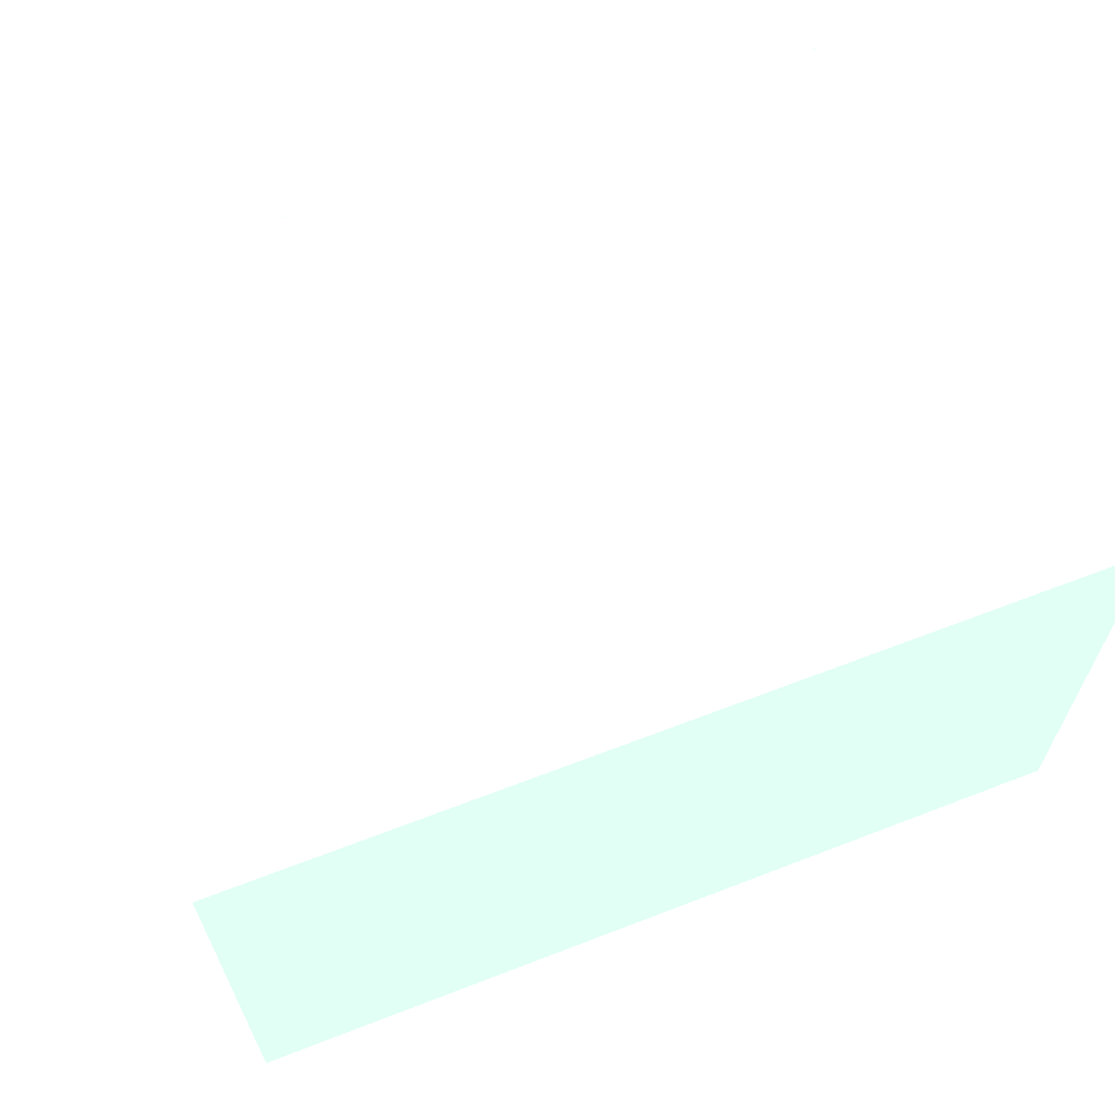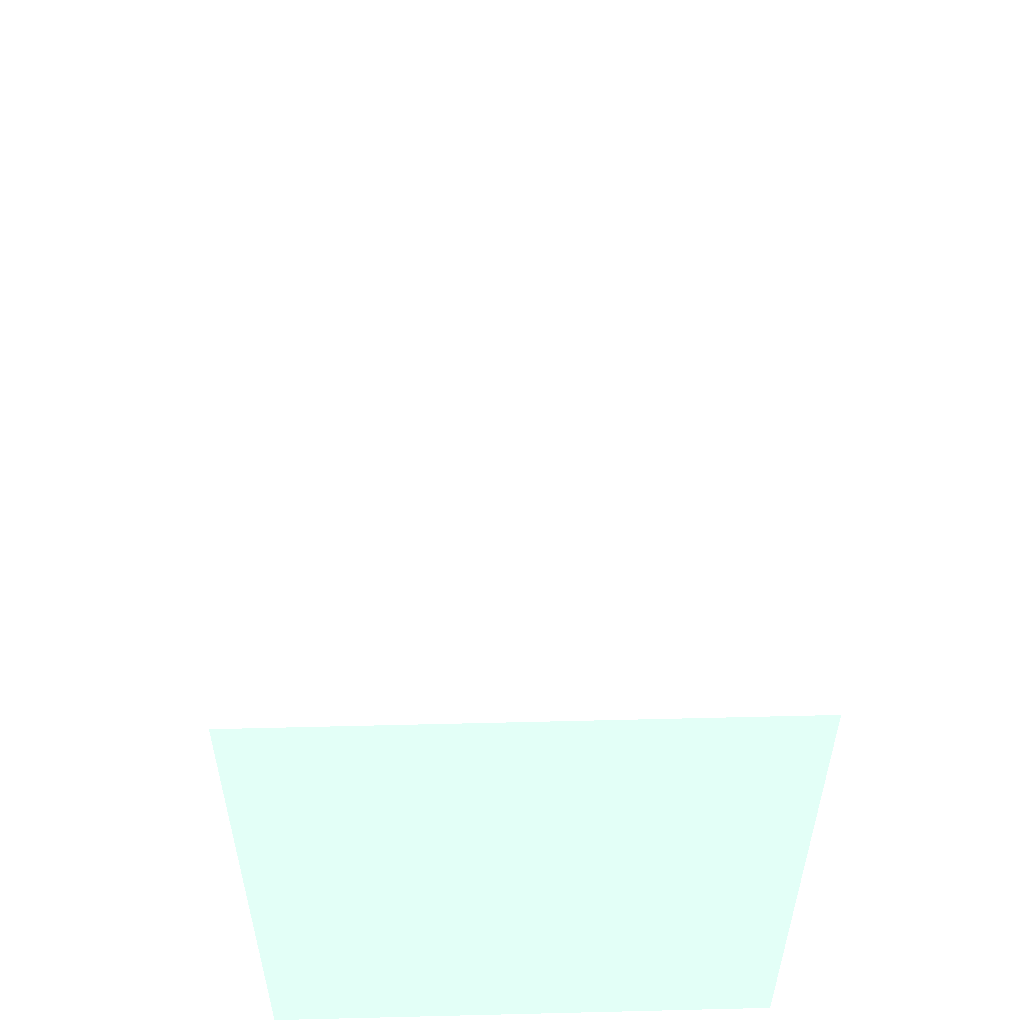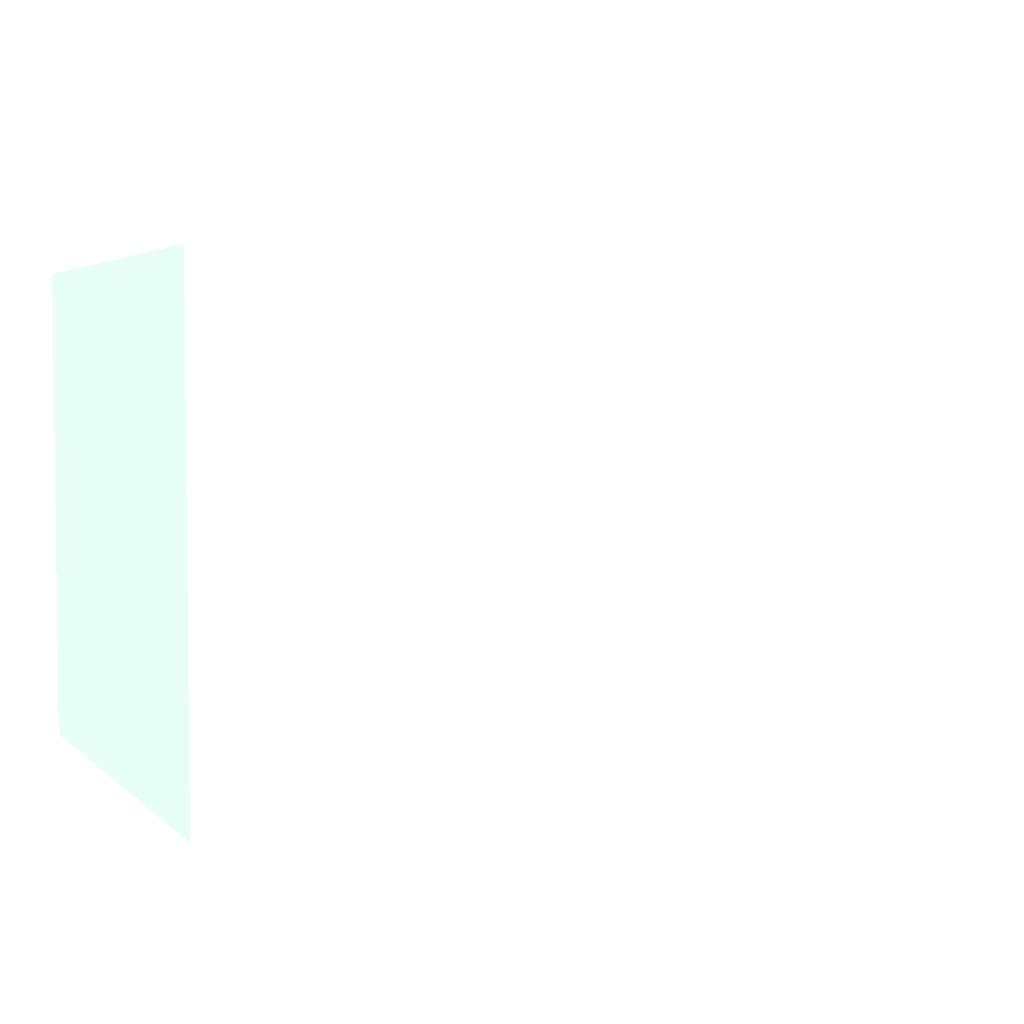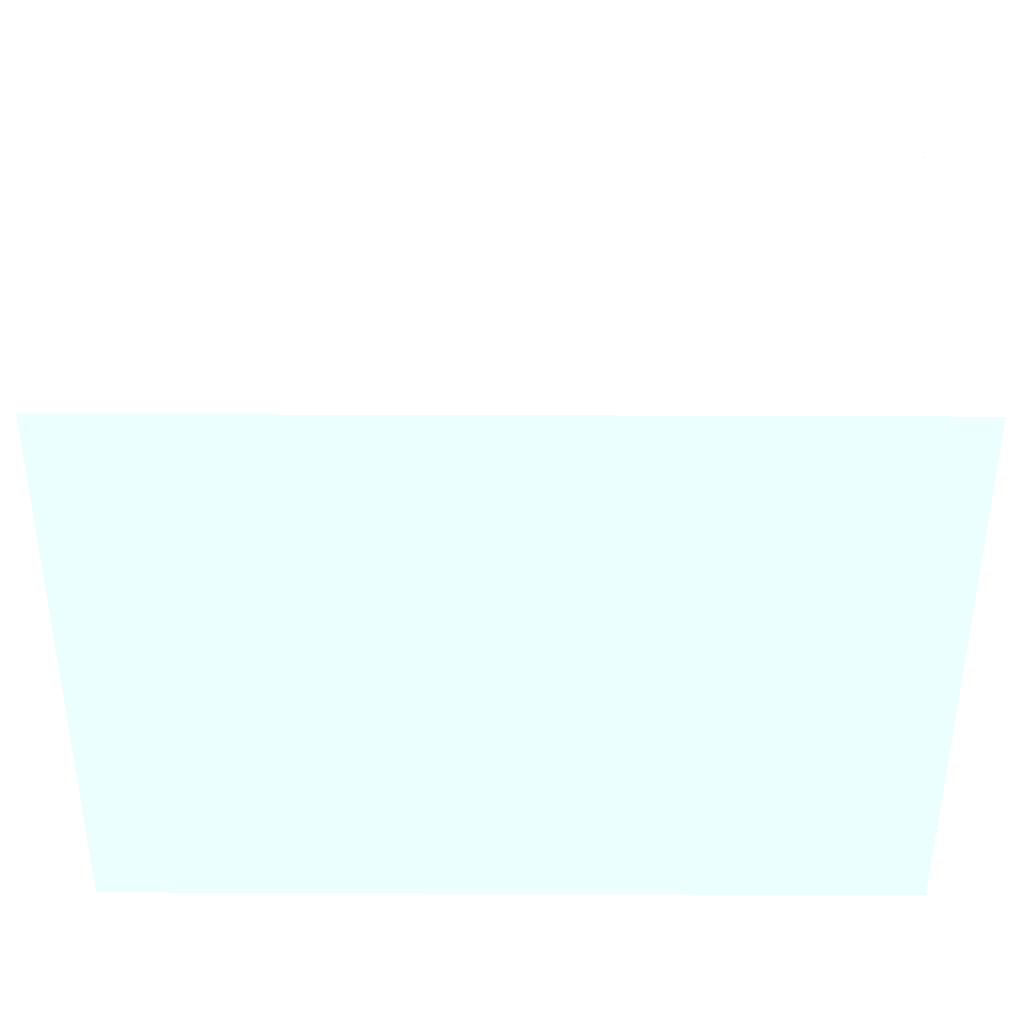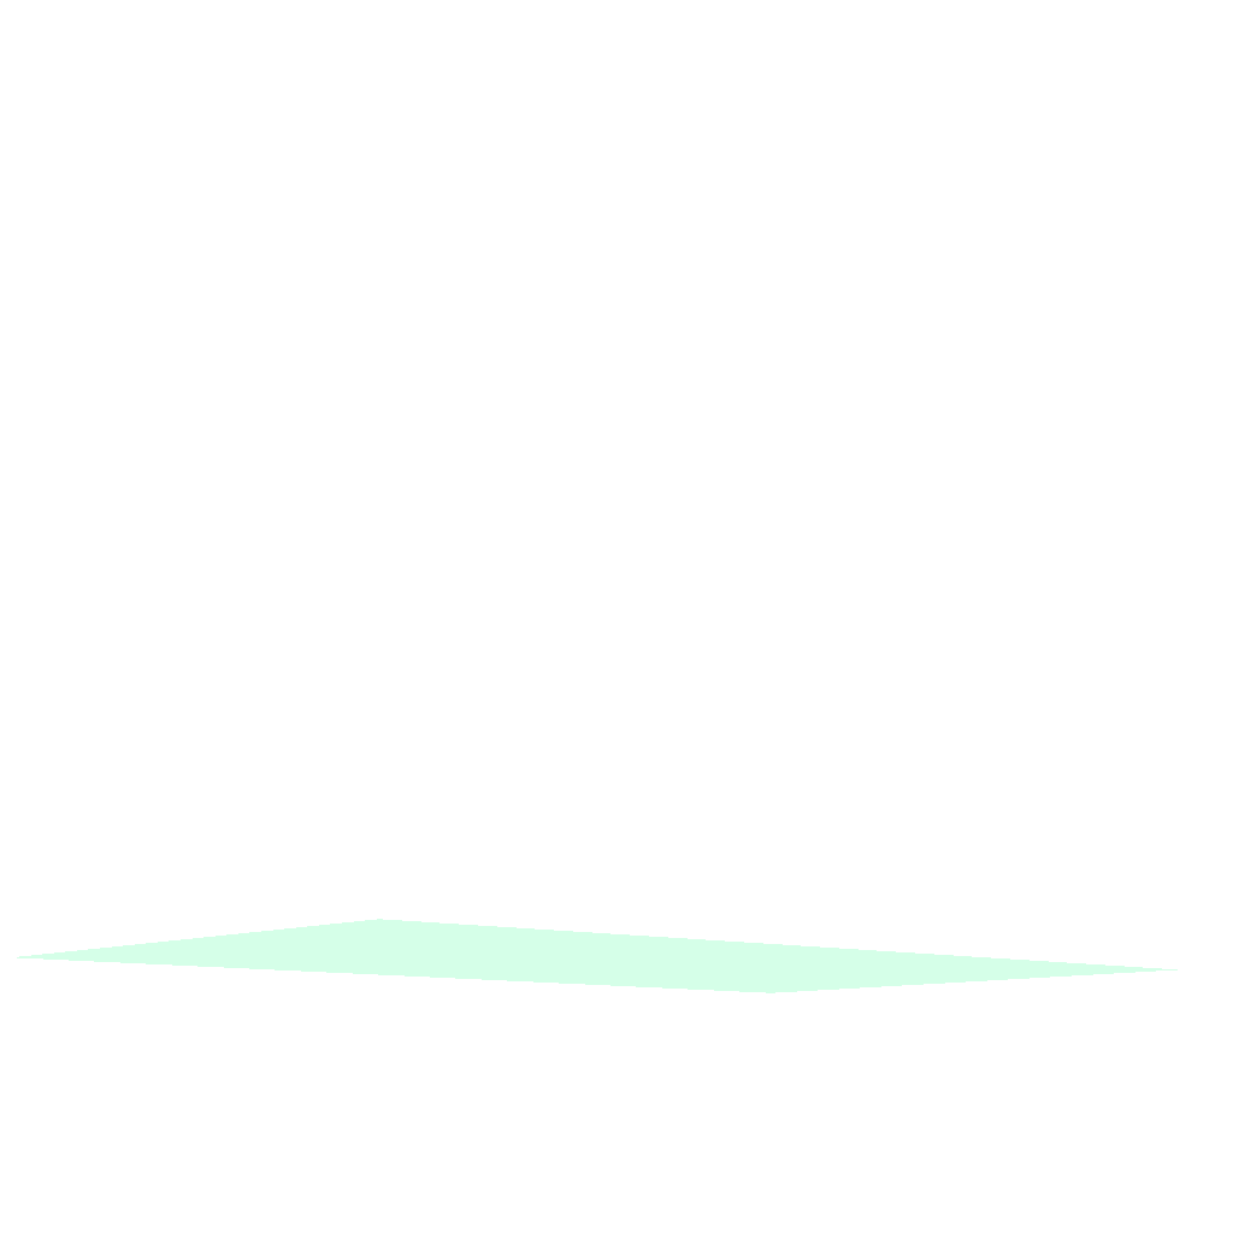
<metadata>
{"format":"obj","ext":"obj","renderer":"f3d","projection":"perspective","resolution":1024,"background":"white","views":[{"elev":63.6,"azim":-21.3,"up":"+Z"},{"elev":54.1,"azim":88.5,"up":"+Y"},{"elev":3.8,"azim":157.2,"up":"+Z"},{"elev":37.0,"azim":0.3,"up":"+Y"},{"elev":-11.2,"azim":139.5,"up":"+Y"}]}
</metadata>
<code>
v -3.88 0.84 1.95 0.6534 0.838 0.7021
v -3.88 0.26 1.95 0.6534 0.838 0.7021
v -3.05 0.84 1.95 0.6534 0.838 0.7021
v -3.05 0.26 1.95 0.6534 0.838 0.7021
v -3.88 0.84 1.45 0.6534 0.838 0.7021
v -3.88 0.26 1.45 0.6534 0.838 0.7021
v -3.05 0.84 1.45 0.6534 0.838 0.7021
v -3.05 0.26 1.45 0.6534 0.838 0.7021
f 1 2 3
f 2 4 3
f 1 3 5
f 3 7 5
f 1 5 2
f 5 6 2
f 2 6 4
f 6 8 4
f 4 8 7
f 7 3 4
f 6 7 8
f 6 5 7

</code>
